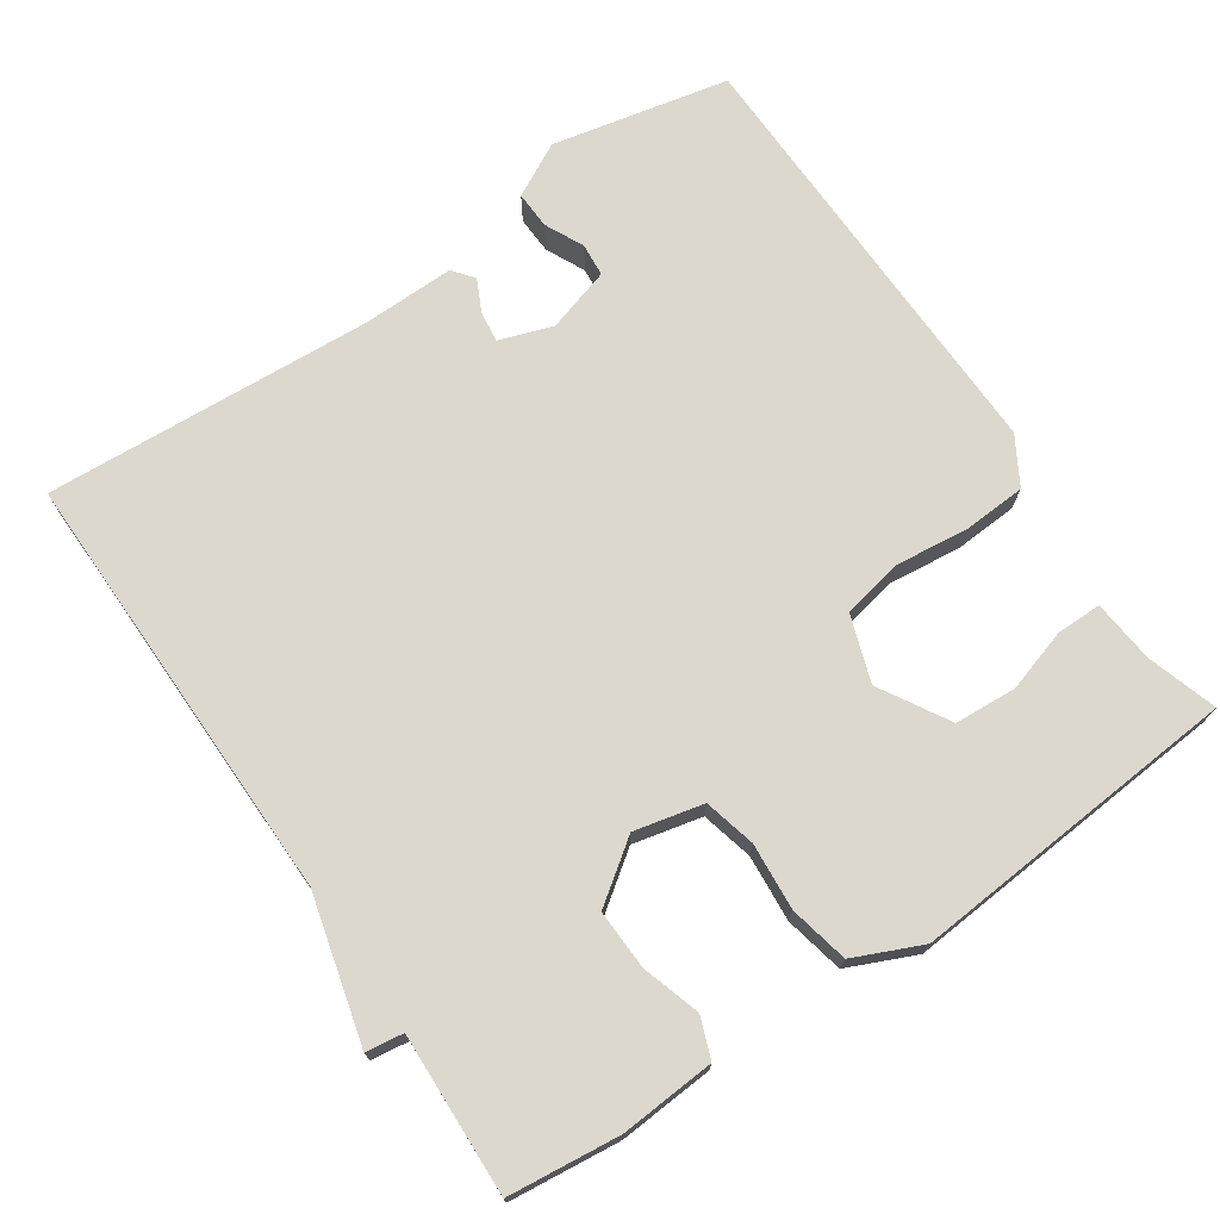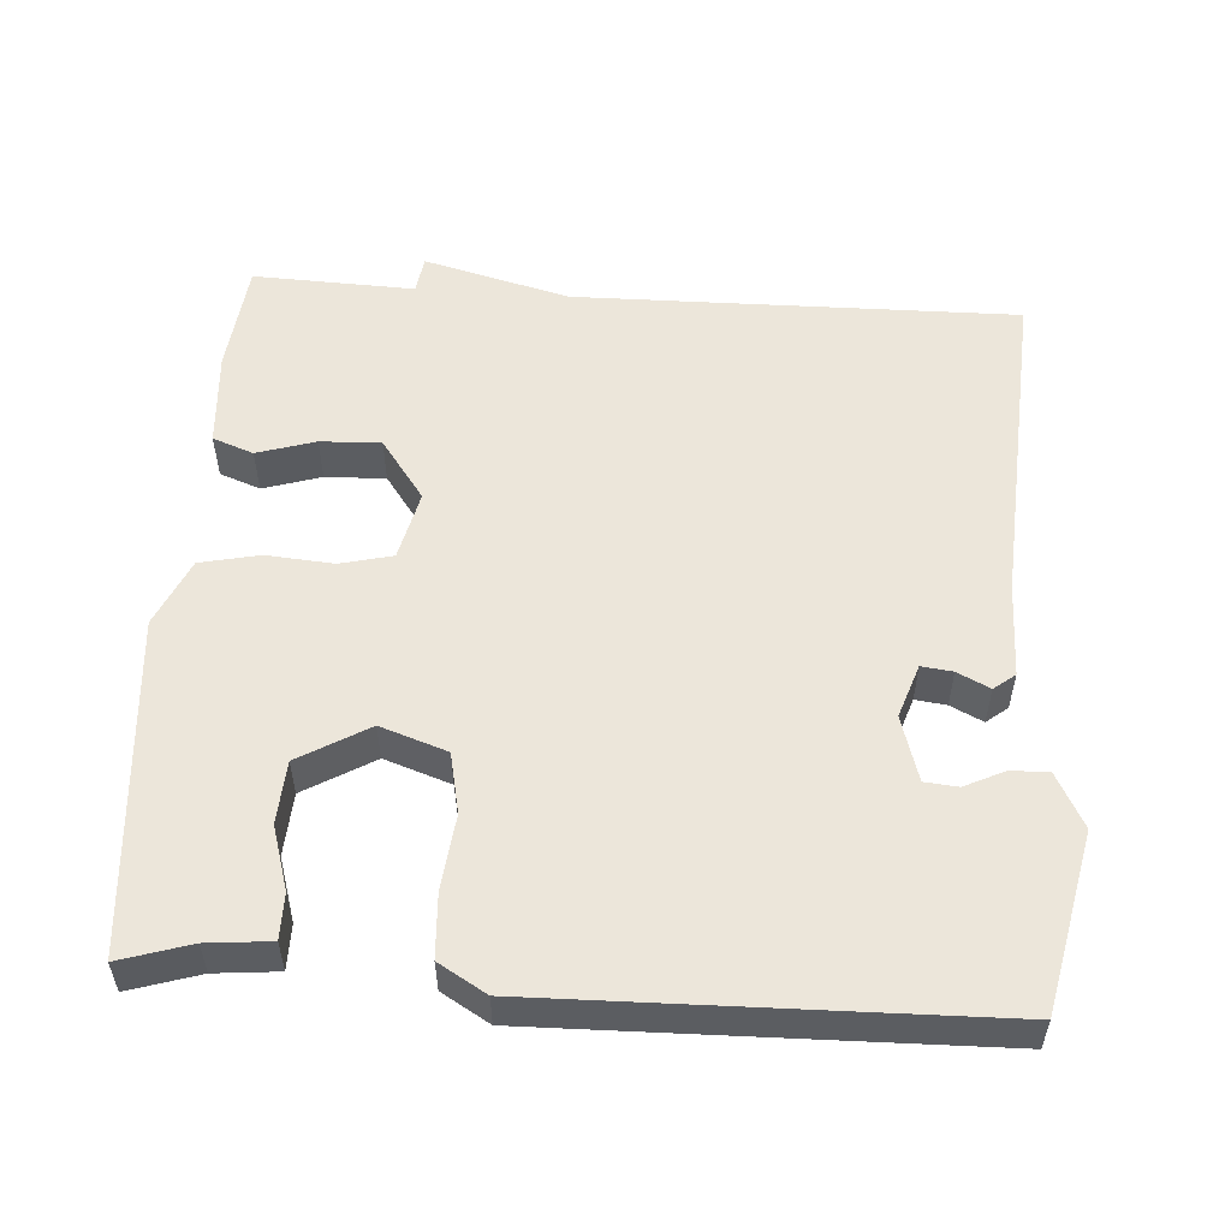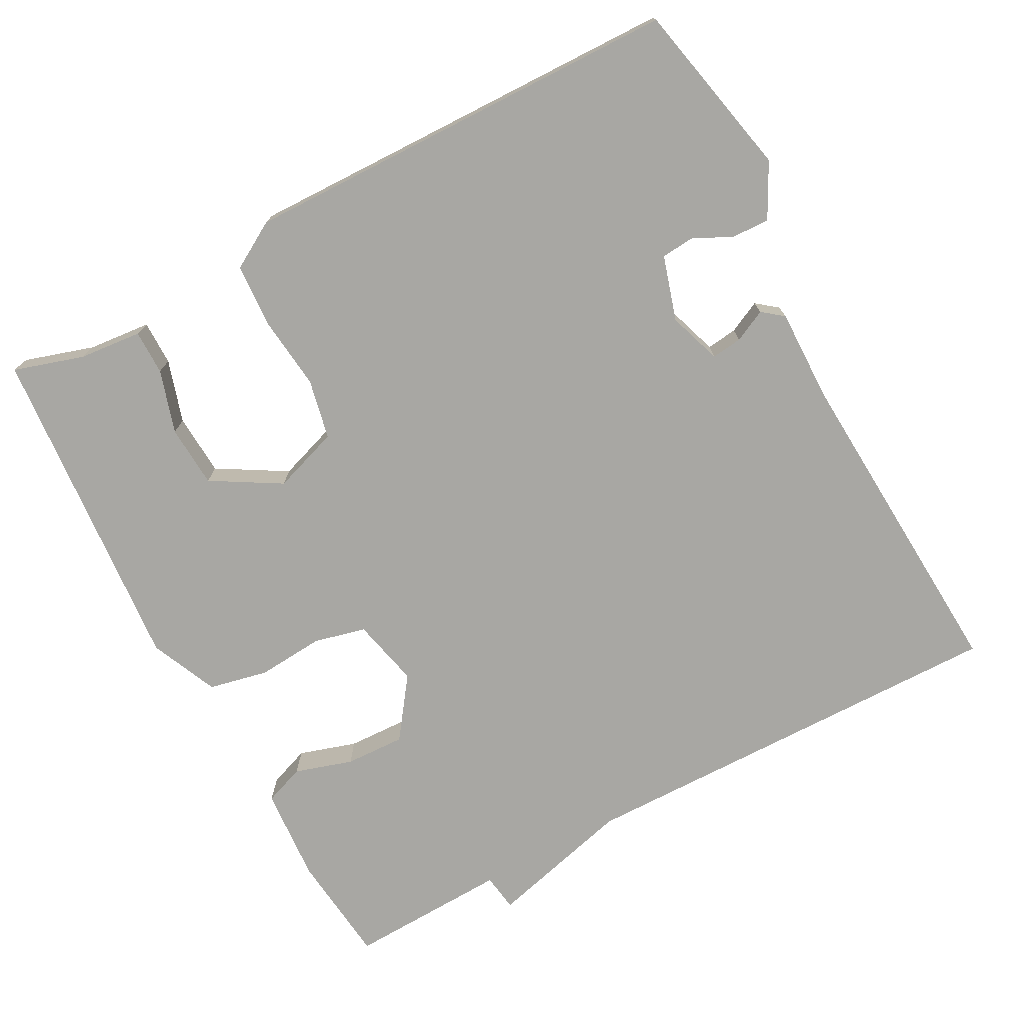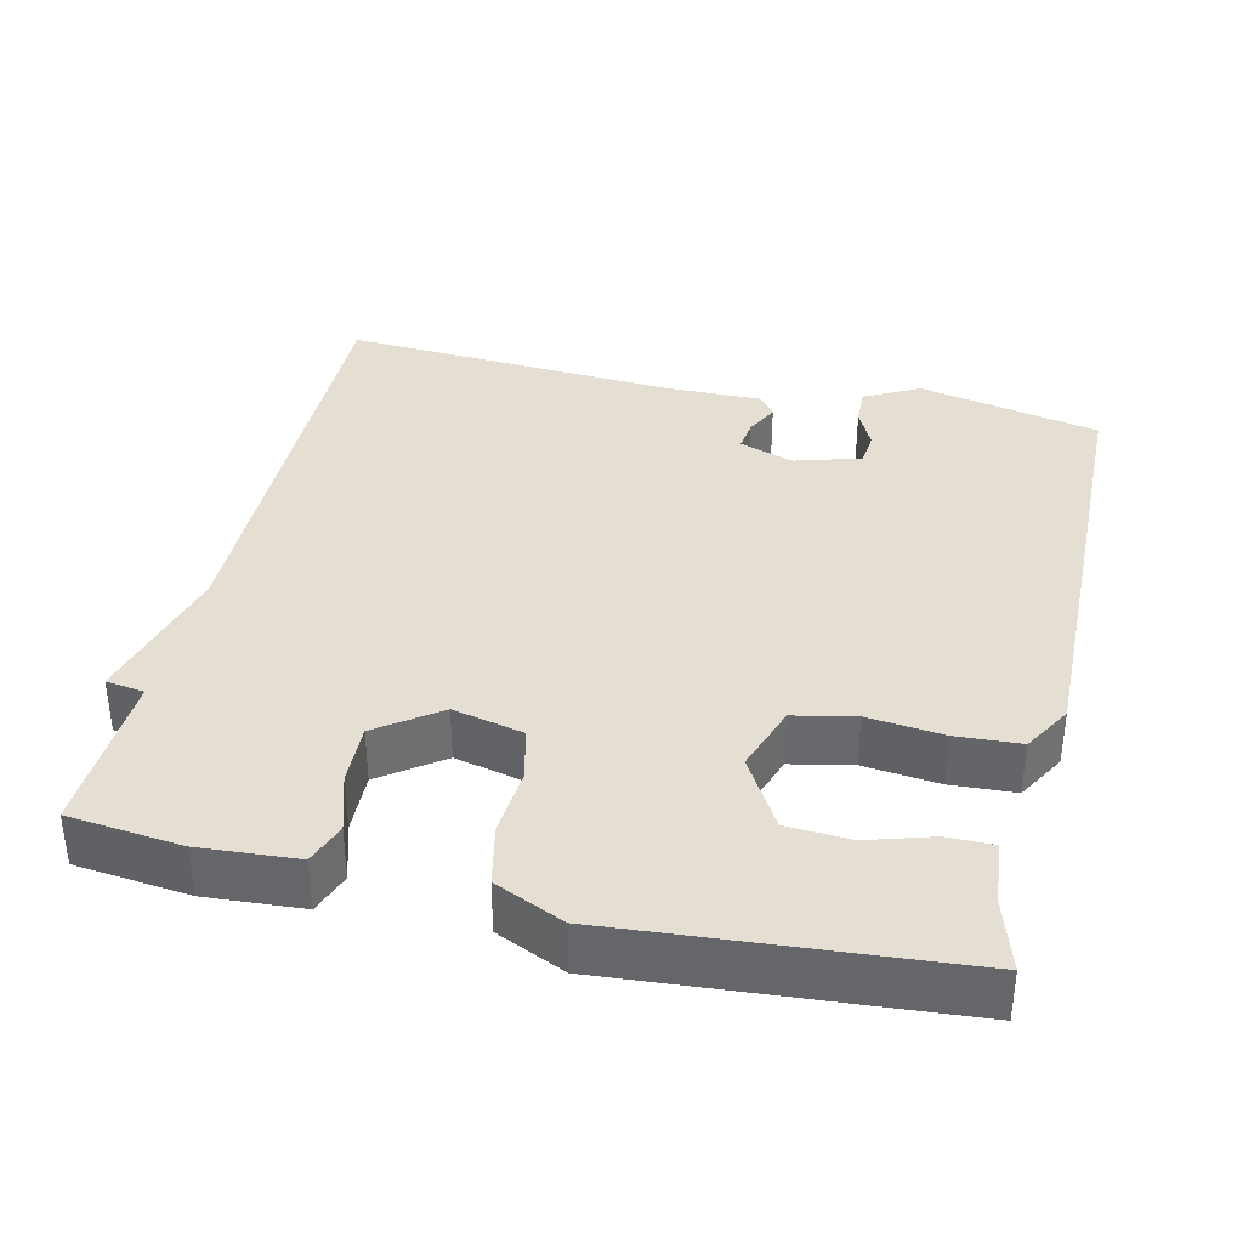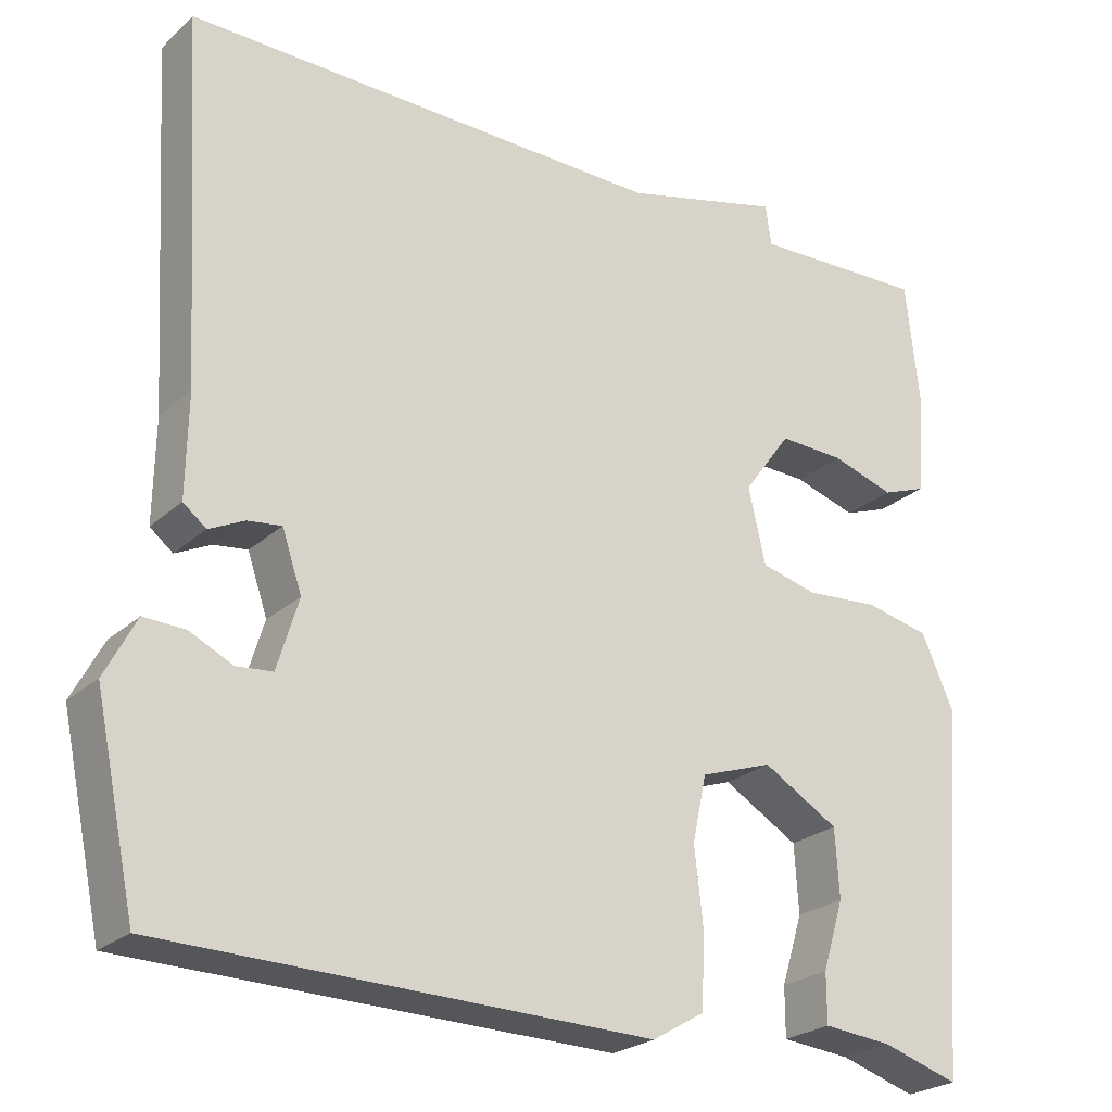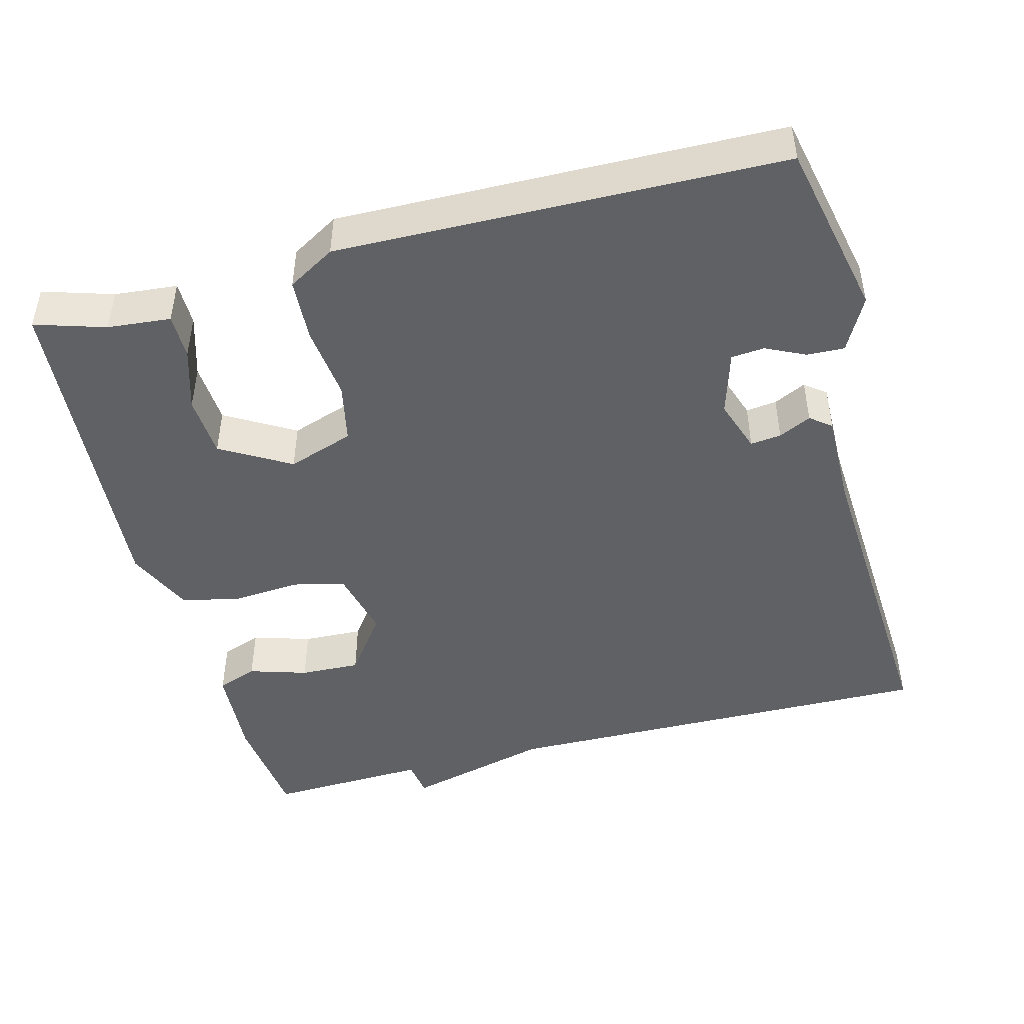
<metadata>
{"format":"obj","ext":"obj","renderer":"f3d","projection":"perspective","resolution":1024,"background":"white","views":[{"elev":72.4,"azim":55.9,"up":"+Y"},{"elev":54.4,"azim":-176.1,"up":"+Y"},{"elev":-74.5,"azim":-151.8,"up":"+Y"},{"elev":37.0,"azim":103.2,"up":"+Y"},{"elev":-24.4,"azim":-35.0,"up":"+Z"},{"elev":-46.4,"azim":-165.2,"up":"+Y"}]}
</metadata>
<code>
v 0.5 0.07 0.5
v 0.516 0.07 0.352
v 0.507 0.07 0.225
v 0.453 0.07 0.205
v 0.376 0.07 0.229
v 0.296 0.07 0.232
v 0.238 0.07 0.152
v 0.259 0.07 0.06
v 0.328 0.07 0.043
v 0.417 0.07 0.05
v 0.496 0.07 0.033
v 0.536 0.07 -0.057
v 0.5 0.07 -0.5
v 0.407 0.07 -0.471
v 0.323 0.07 -0.463
v 0.323 0.07 -0.403
v 0.349 0.07 -0.319
v 0.344 0.07 -0.236
v 0.252 0.07 -0.182
v 0.164 0.07 -0.212
v 0.147 0.07 -0.292
v 0.158 0.07 -0.391
v 0.153 0.07 -0.475
v 0.09 0.07 -0.512
v -0.5 0.07 -0.5
v -0.55 0.07 -0.264
v -0.512 0.07 -0.192
v -0.462 0.07 -0.194
v -0.41 0.07 -0.219
v -0.366 0.07 -0.215
v -0.34 0.07 -0.129
v -0.364 0.07 -0.058
v -0.405 0.07 -0.063
v -0.448 0.07 -0.084
v -0.476 0.07 -0.062
v -0.474 0.07 0.062
v -0.5 0.07 0.5
v 0.086 0.07 0.492
v 0.279 0.07 0.542
v 0.286 0.07 0.492
v 0.5 0 0.5
v 0.516 0 0.352
v 0.507 0 0.225
v 0.453 0 0.205
v 0.376 0 0.229
v 0.296 0 0.232
v 0.238 0 0.152
v 0.259 0 0.06
v 0.328 0 0.043
v 0.417 0 0.05
v 0.496 0 0.033
v 0.536 0 -0.057
v 0.5 0 -0.5
v 0.407 0 -0.471
v 0.323 0 -0.463
v 0.323 0 -0.403
v 0.349 0 -0.319
v 0.344 0 -0.236
v 0.252 0 -0.182
v 0.164 0 -0.212
v 0.147 0 -0.292
v 0.158 0 -0.391
v 0.153 0 -0.475
v 0.09 0 -0.512
v -0.5 0 -0.5
v -0.55 0 -0.264
v -0.512 0 -0.192
v -0.462 0 -0.194
v -0.41 0 -0.219
v -0.366 0 -0.215
v -0.34 0 -0.129
v -0.364 0 -0.058
v -0.405 0 -0.063
v -0.448 0 -0.084
v -0.476 0 -0.062
v -0.474 0 0.062
v -0.5 0 0.5
v 0.086 0 0.492
v 0.279 0 0.542
v 0.286 0 0.492
f 38 39 40
f 36 37 38
f 36 38 40
f 35 36 40
f 34 35 40
f 33 34 40
f 40 1 2
f 33 40 2
f 32 33 2
f 27 28 29
f 26 27 29
f 25 26 29
f 24 25 29
f 24 29 30
f 23 24 30
f 22 23 30
f 21 22 30
f 20 21 30 31
f 14 15 16 17
f 14 17 18
f 13 14 18
f 12 13 18
f 11 12 18
f 10 11 18
f 9 10 18
f 8 9 18 19
f 2 3 4 5
f 2 5 6
f 32 2 6
f 20 31 32
f 19 20 32
f 8 19 32
f 7 8 32
f 6 7 32
f 80 79 78
f 78 77 76
f 80 78 76
f 80 76 75
f 80 75 74
f 80 74 73
f 42 41 80
f 42 80 73
f 42 73 72
f 69 68 67
f 69 67 66
f 69 66 65
f 69 65 64
f 70 69 64
f 70 64 63
f 70 63 62
f 70 62 61
f 71 70 61 60
f 57 56 55 54
f 58 57 54
f 58 54 53
f 58 53 52
f 58 52 51
f 58 51 50
f 58 50 49
f 59 58 49 48
f 45 44 43 42
f 46 45 42
f 46 42 72
f 72 71 60
f 72 60 59
f 72 59 48
f 72 48 47
f 72 47 46
f 1 41 42 2
f 2 42 43 3
f 3 43 44 4
f 4 44 45 5
f 5 45 46 6
f 6 46 47 7
f 7 47 48 8
f 8 48 49 9
f 9 49 50 10
f 10 50 51 11
f 11 51 52 12
f 12 52 53 13
f 13 53 54 14
f 14 54 55 15
f 15 55 56 16
f 16 56 57 17
f 17 57 58 18
f 18 58 59 19
f 19 59 60 20
f 20 60 61 21
f 21 61 62 22
f 22 62 63 23
f 23 63 64 24
f 24 64 65 25
f 25 65 66 26
f 26 66 67 27
f 27 67 68 28
f 28 68 69 29
f 29 69 70 30
f 30 70 71 31
f 31 71 72 32
f 32 72 73 33
f 33 73 74 34
f 34 74 75 35
f 35 75 76 36
f 36 76 77 37
f 37 77 78 38
f 38 78 79 39
f 39 79 80 40
f 40 80 41 1

</code>
